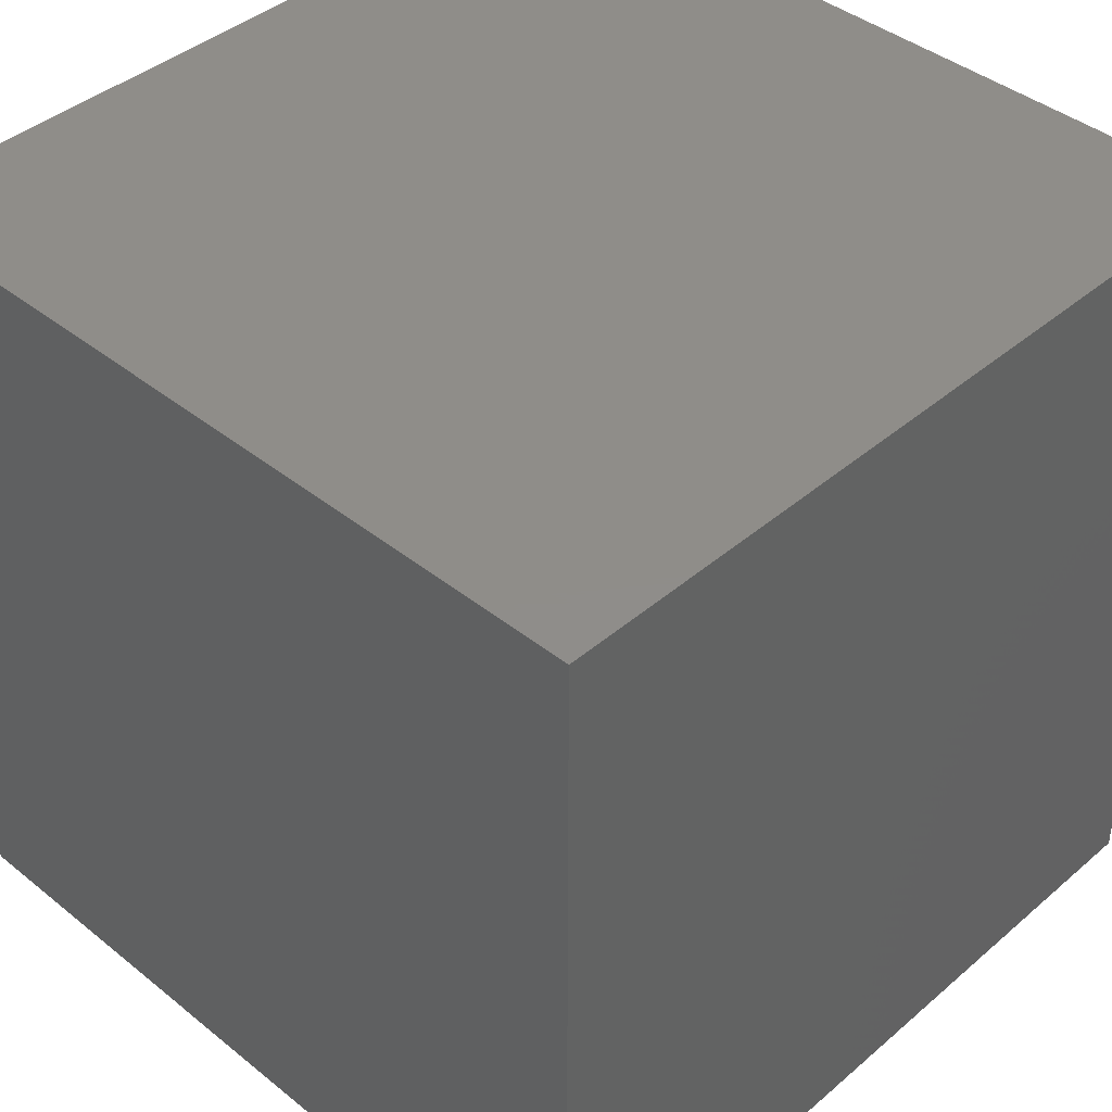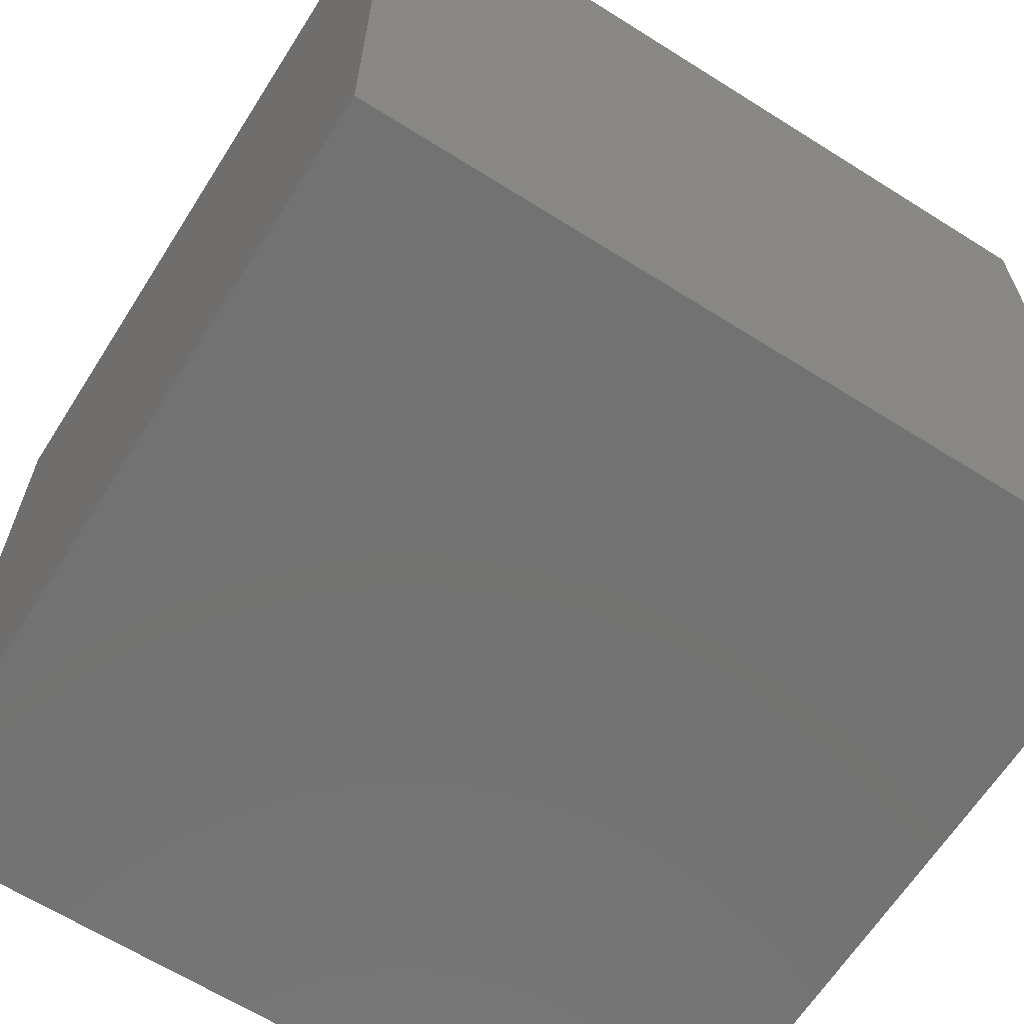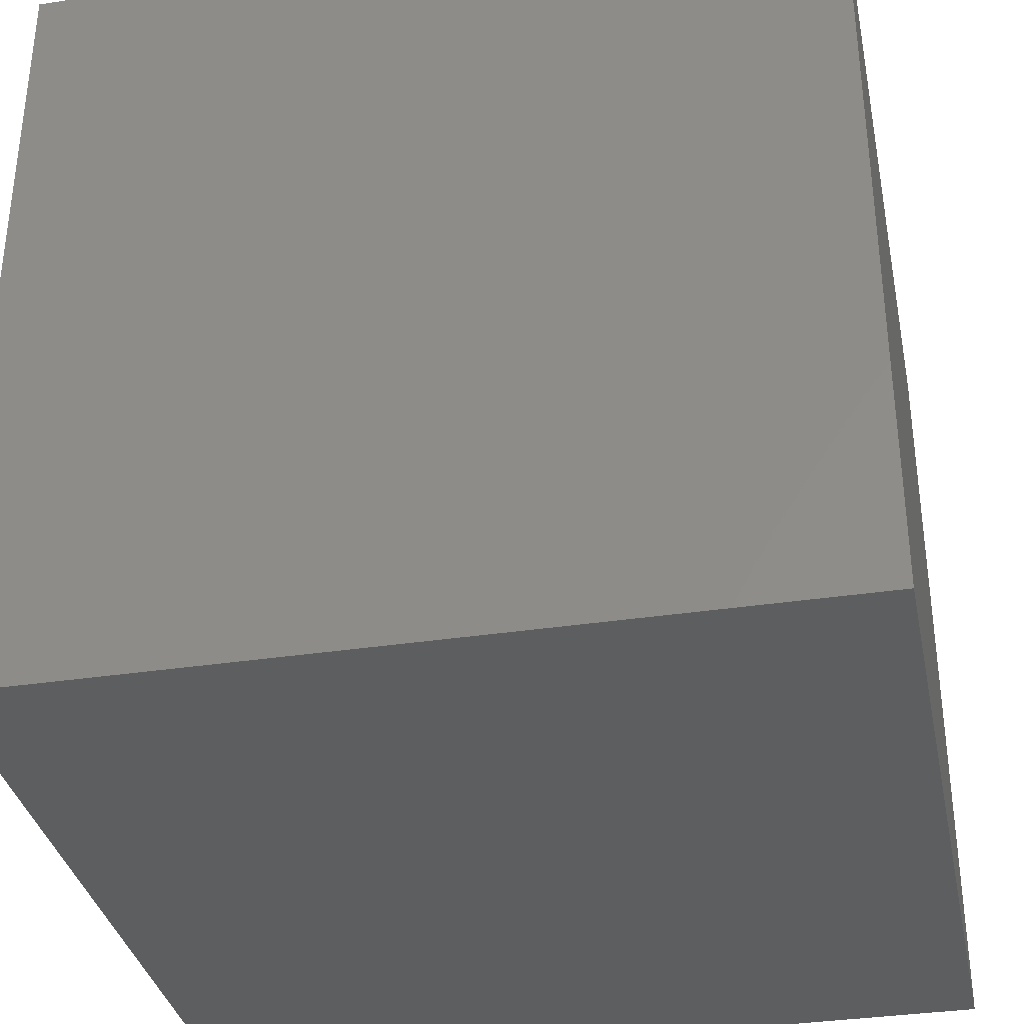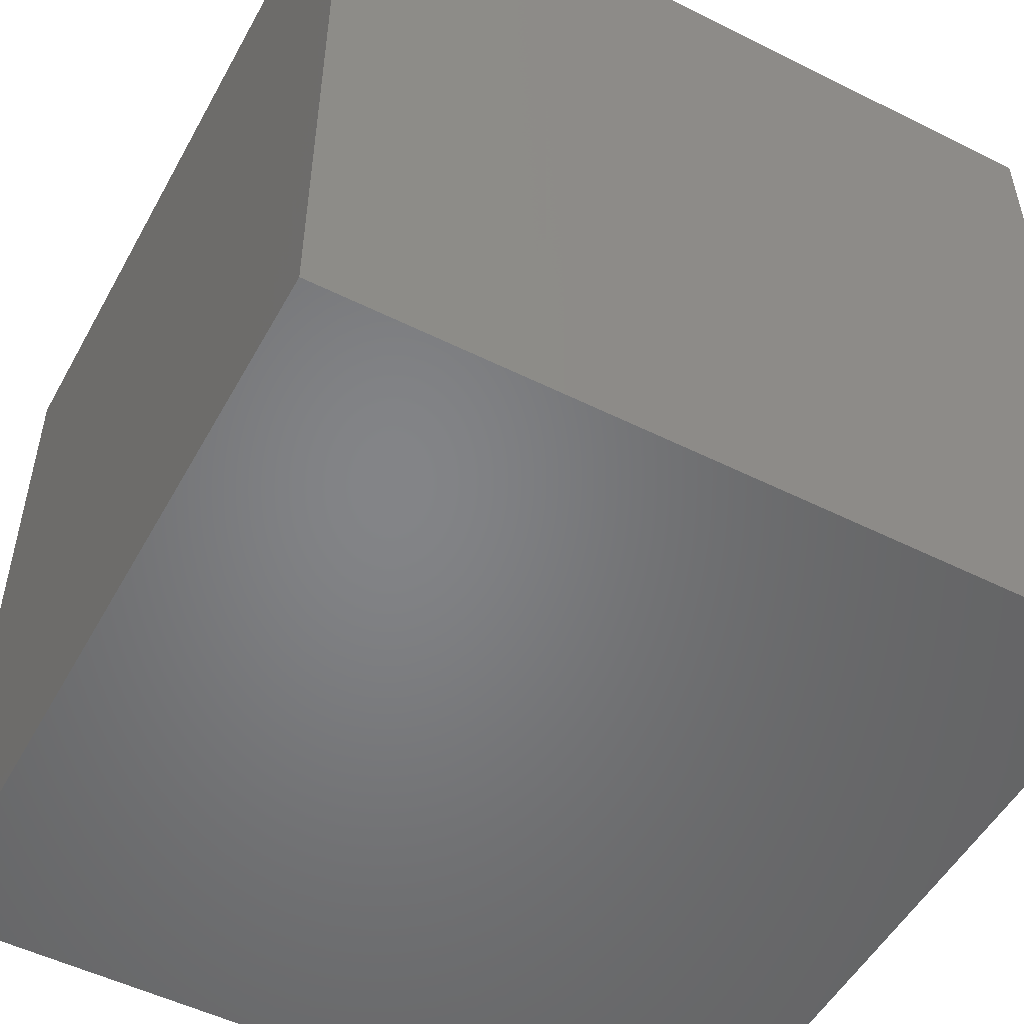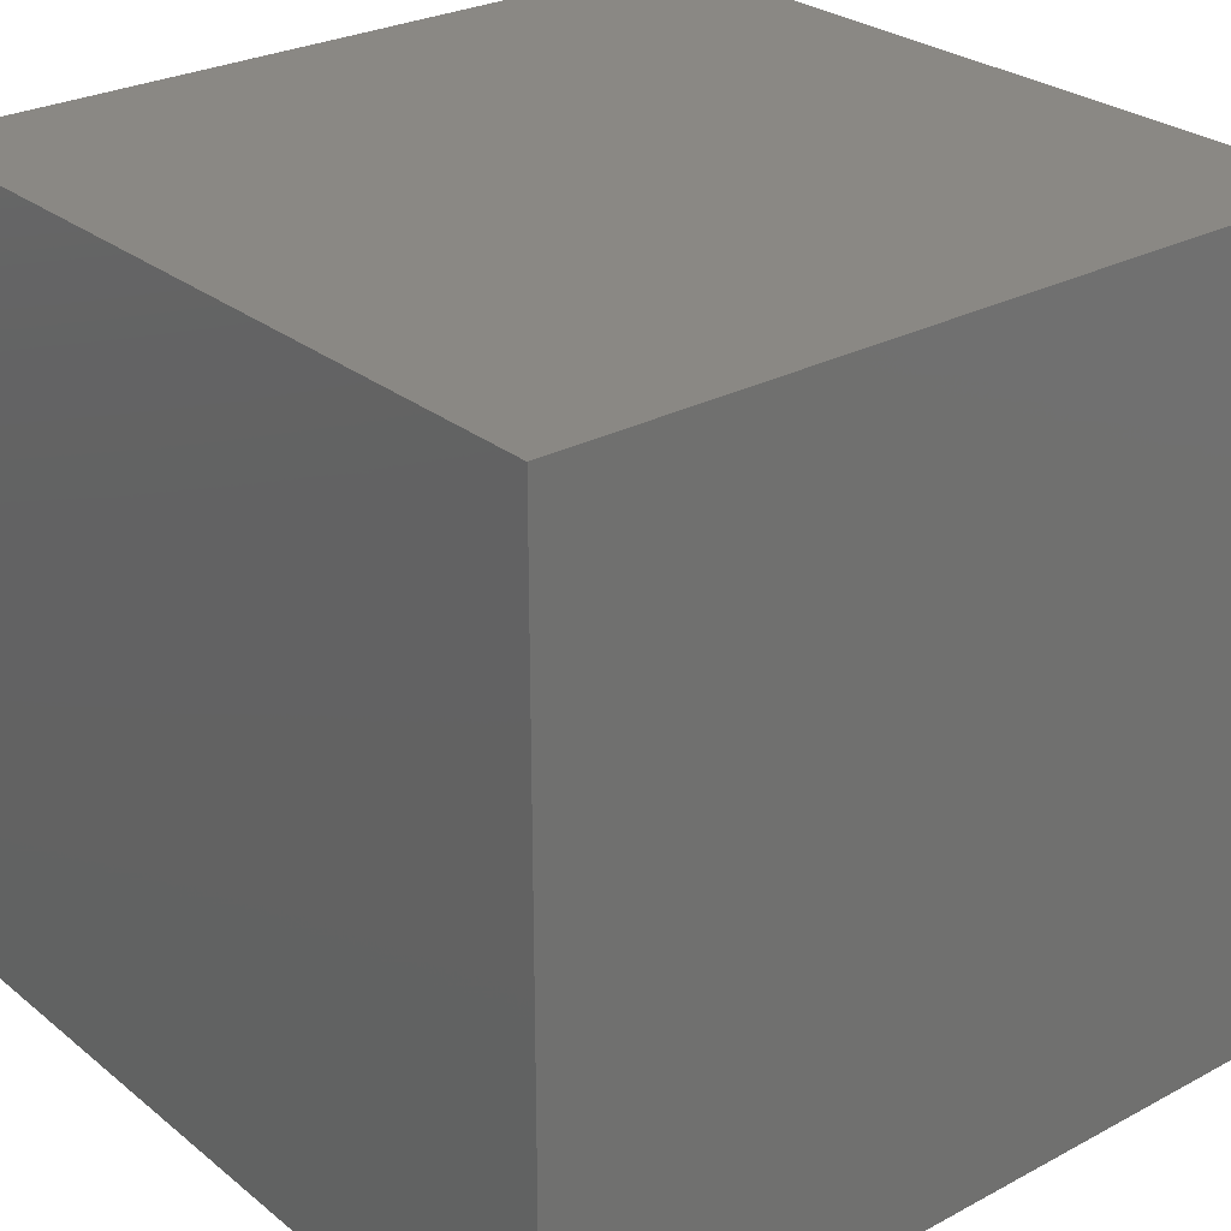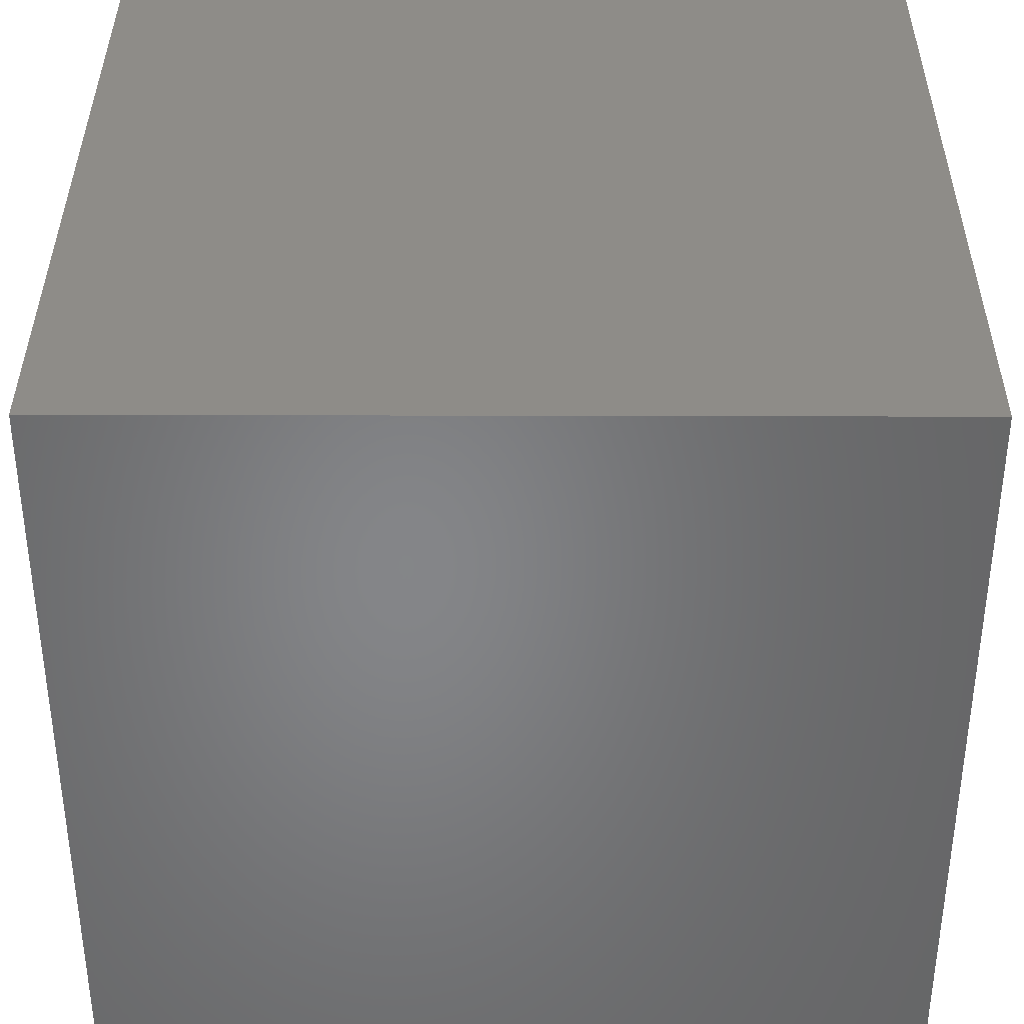
<metadata>
{"format":"stl","ext":"stl","renderer":"f3d","projection":"perspective","resolution":1024,"background":"white","views":[{"elev":41.5,"azim":134.1,"up":"+Y"},{"elev":-64.5,"azim":-32.4,"up":"+Y"},{"elev":-34.8,"azim":-168.5,"up":"+Z"},{"elev":-51.9,"azim":-28.3,"up":"+Z"},{"elev":27.4,"azim":140.6,"up":"+Z"},{"elev":37.2,"azim":0.2,"up":"+Z"}]}
</metadata>
<code>
# stl→obj: 8 verts, 12 faces
v 1 0 2
v 0 0 2
v 1 -1 2
v 0 -1 2
v 1 -1 1
v 0 -1 1
v 1 0 1
v 0 0 1
f 1 2 3
f 3 2 4
f 5 6 7
f 7 6 8
f 4 6 3
f 3 6 5
f 2 8 4
f 4 8 6
f 1 7 2
f 2 7 8
f 3 5 1
f 1 5 7

</code>
